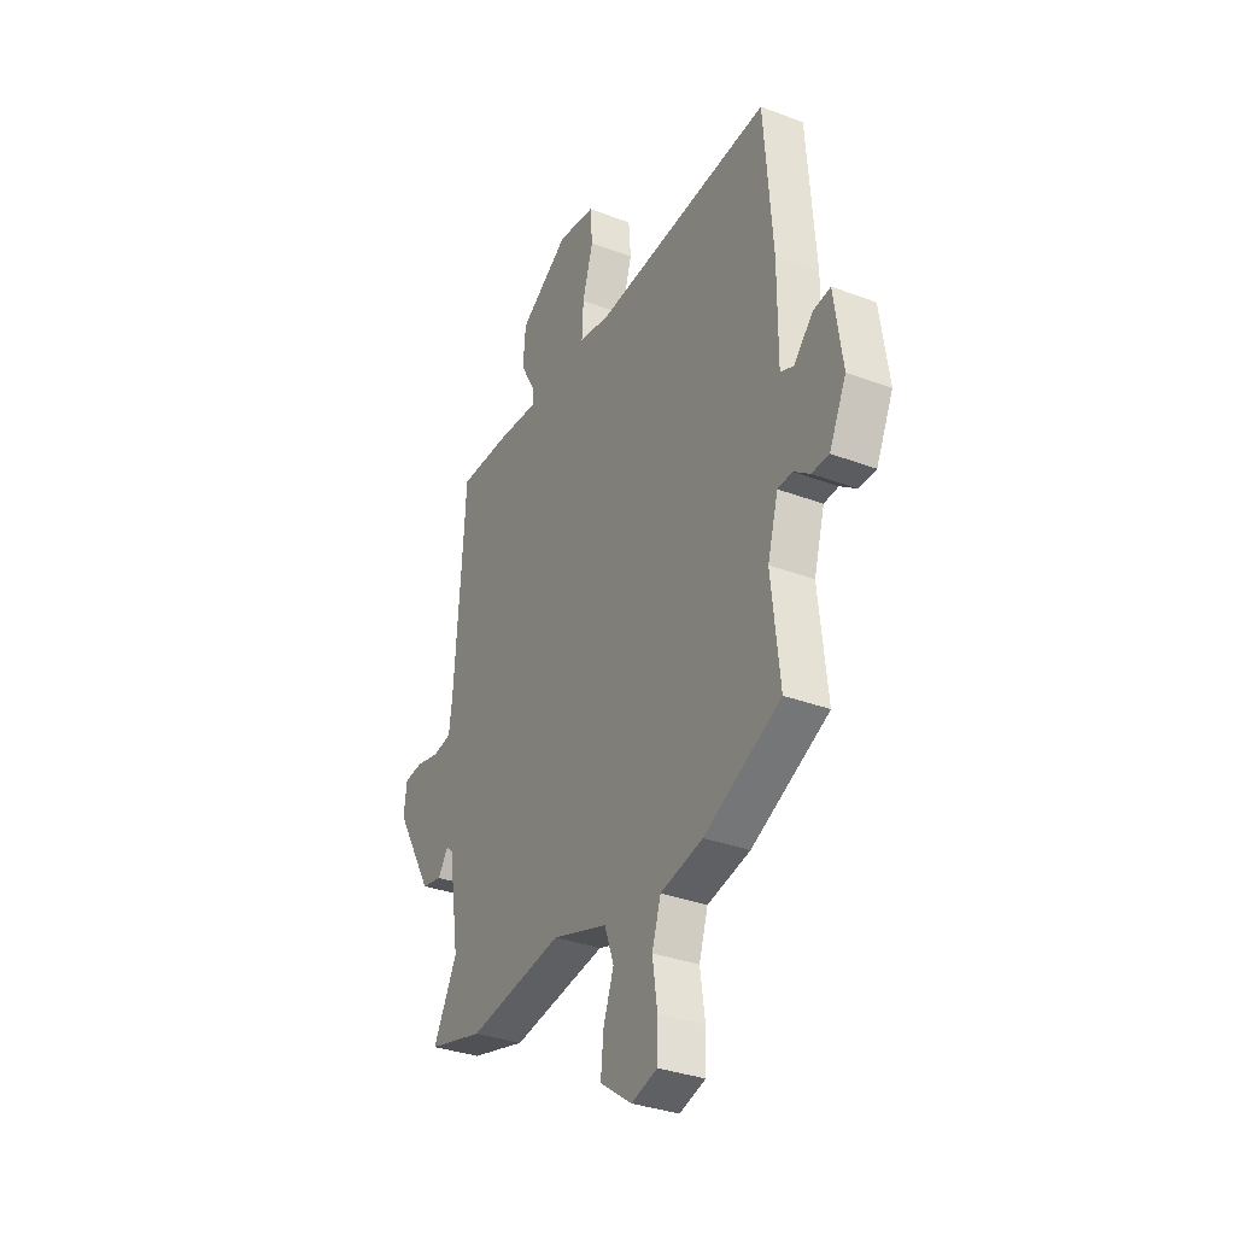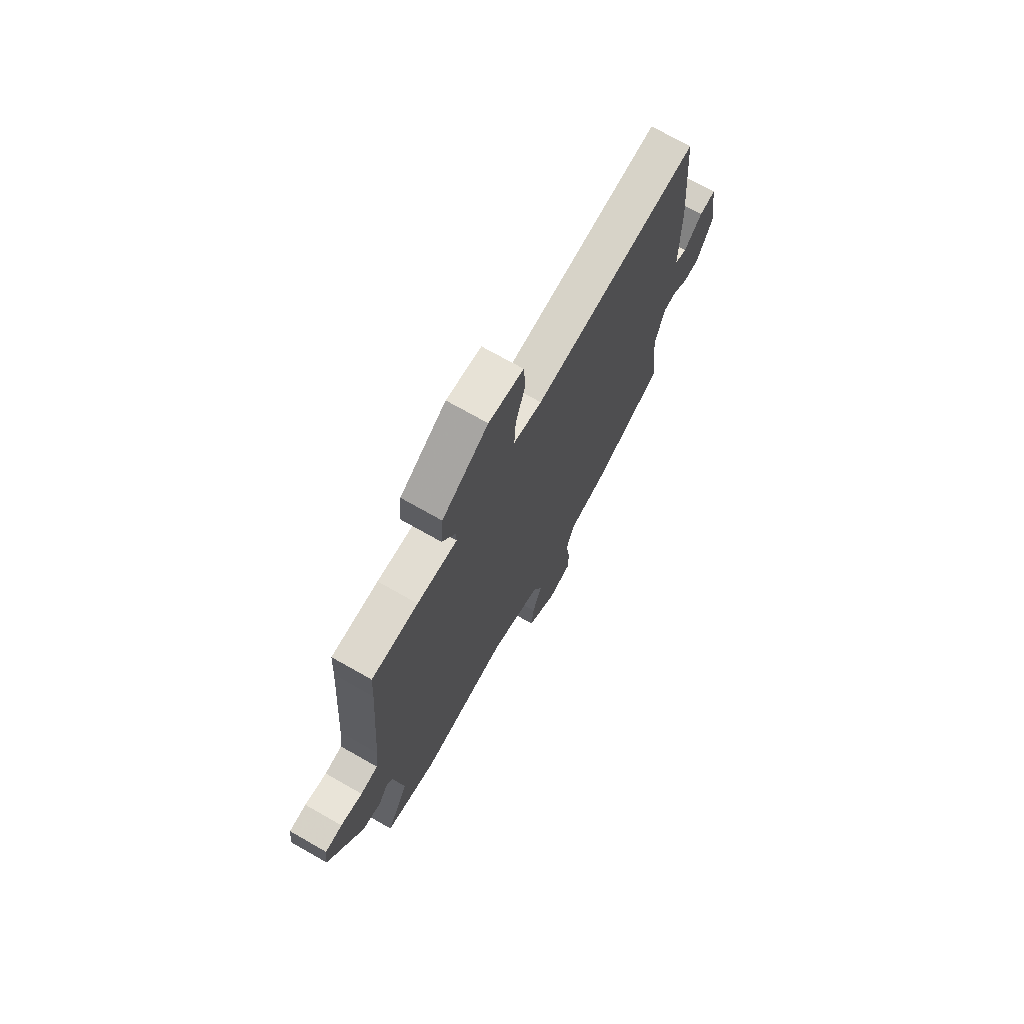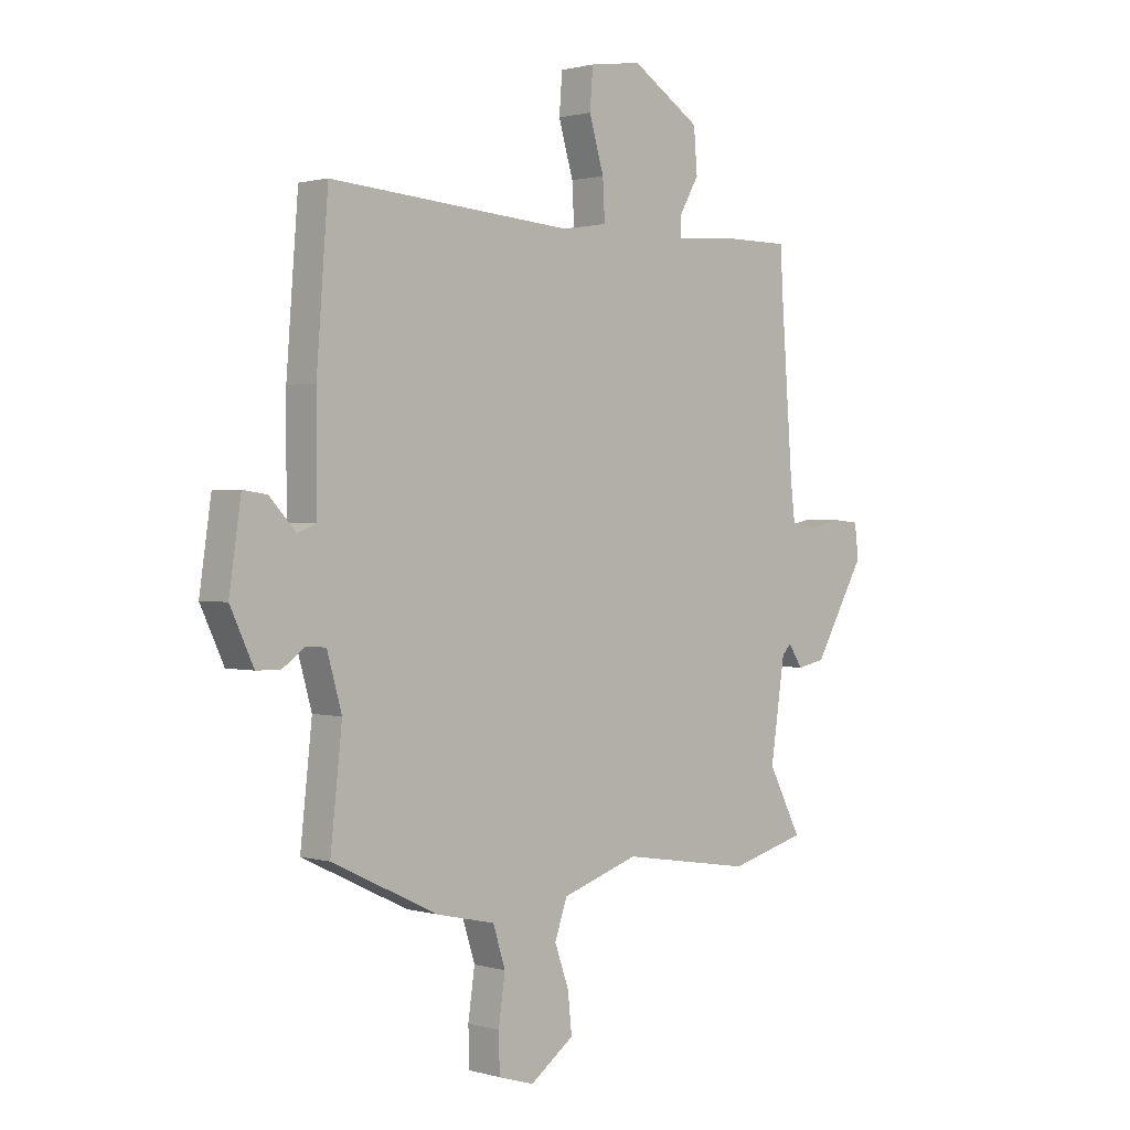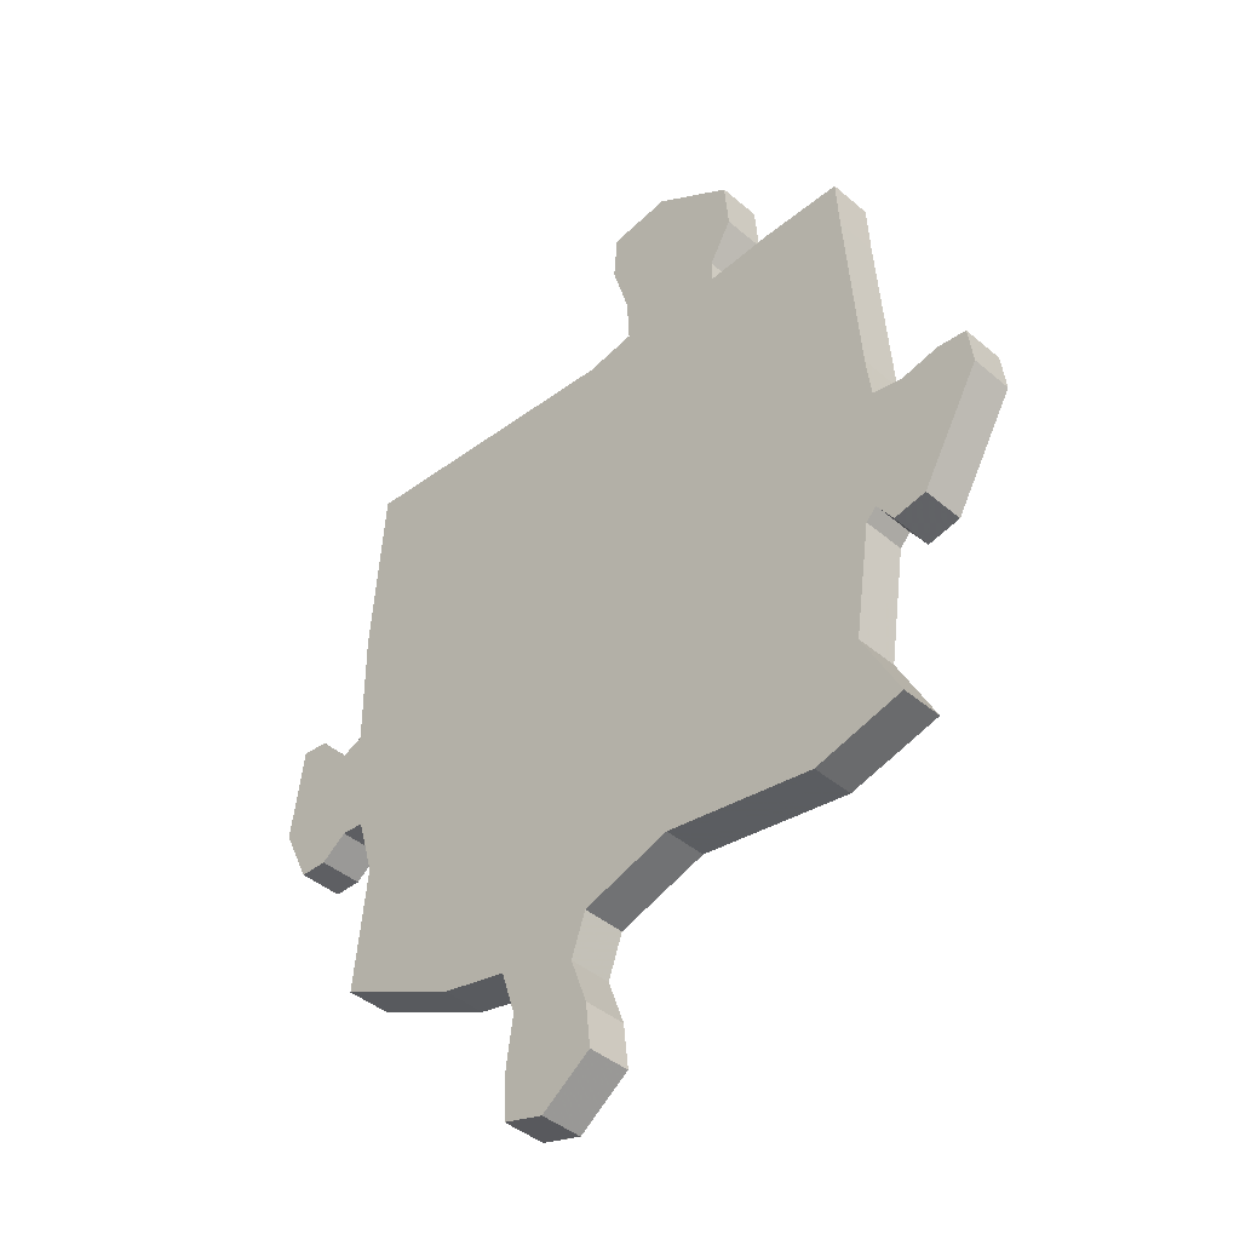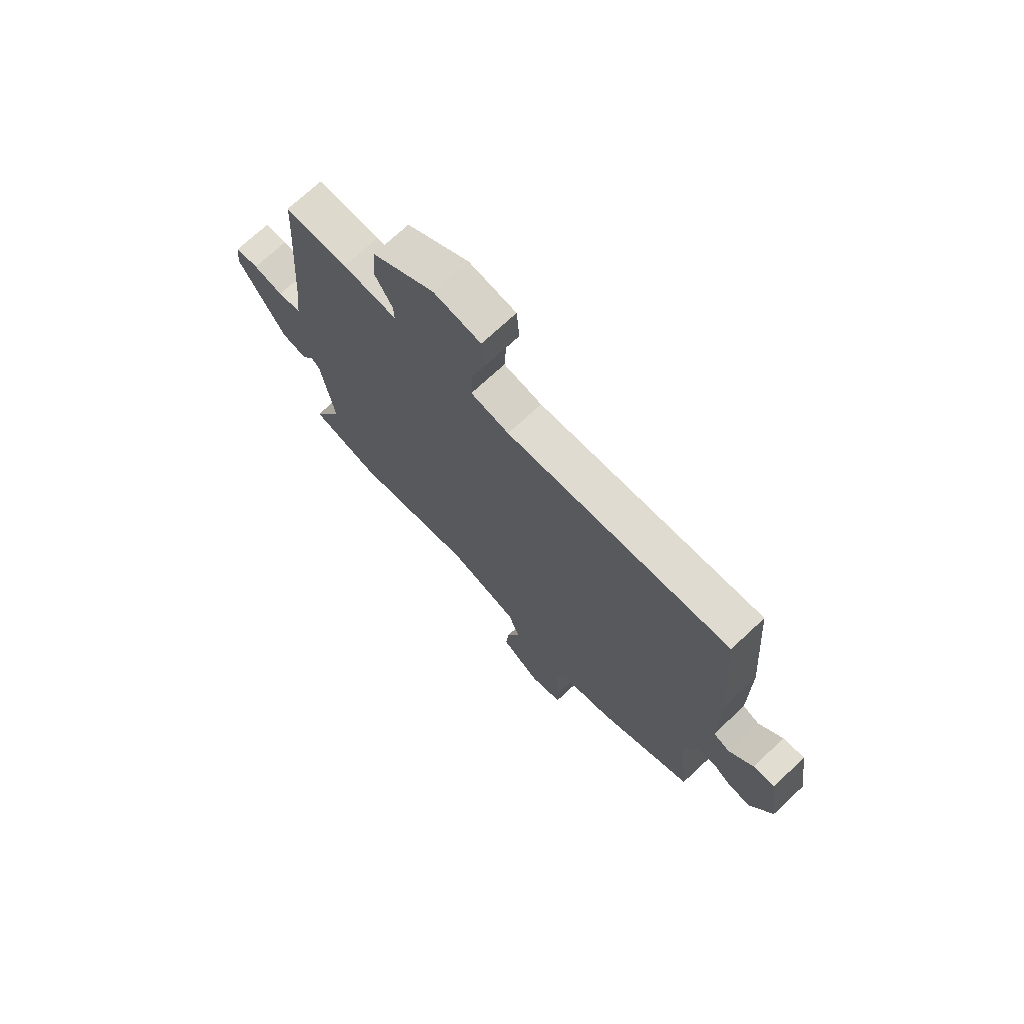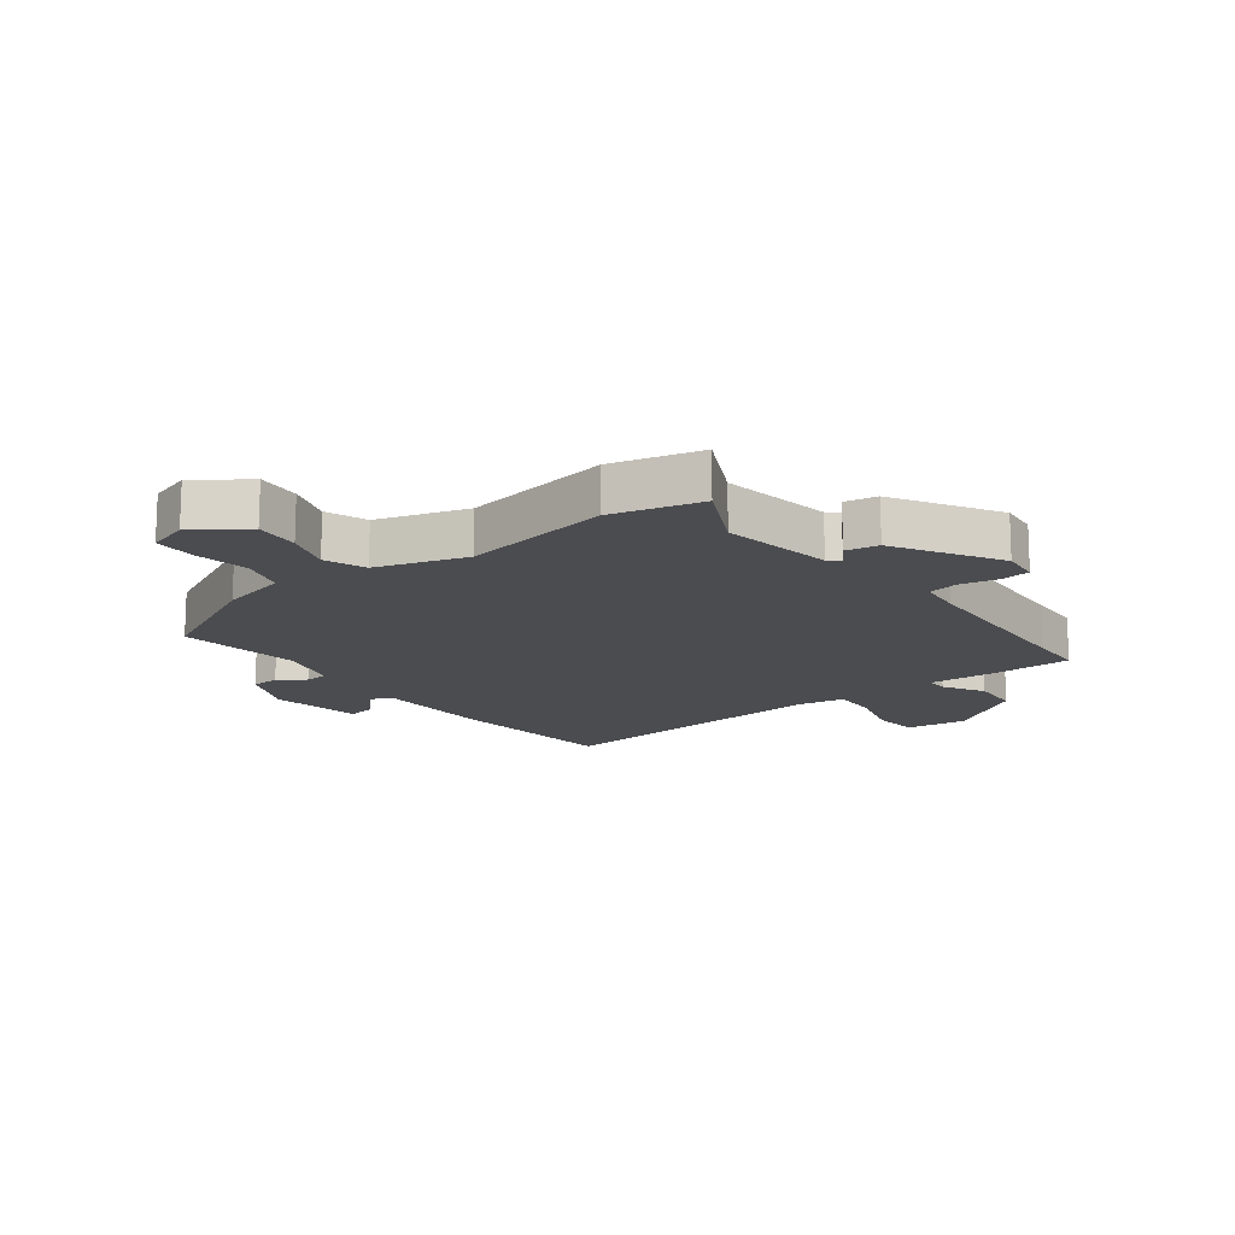
<metadata>
{"format":"obj","ext":"obj","renderer":"f3d","projection":"perspective","resolution":1024,"background":"white","views":[{"elev":-33.2,"azim":62.5,"up":"+Z"},{"elev":72.1,"azim":-60.4,"up":"+Z"},{"elev":1.2,"azim":135.7,"up":"+Z"},{"elev":-42.3,"azim":-135.5,"up":"+Z"},{"elev":72.0,"azim":46.9,"up":"+Z"},{"elev":-15.2,"azim":-141.9,"up":"+Y"}]}
</metadata>
<code>
v -0.392 0.07 -0.529
v -0.543 0.07 -0.489
v -0.478 0.07 -0.364
v -0.506 0.07 -0.174
v -0.524 0.07 -0.156
v -0.552 0.07 -0.198
v -0.607 0.07 -0.187
v -0.708 0.07 -0.012
v -0.7 0.07 0.053
v -0.65 0.07 0.058
v -0.586 0.07 0.044
v -0.535 0.07 0.053
v -0.526 0.07 0.126
v -0.503 0.07 0.442
v -0.498 0.07 0.532
v -0.363 0.07 0.532
v -0.246 0.07 0.524
v -0.247 0.07 0.561
v -0.286 0.07 0.629
v -0.279 0.07 0.713
v -0.144 0.07 0.799
v -0.042 0.07 0.784
v -0.036 0.07 0.707
v -0.065 0.07 0.609
v -0.069 0.07 0.533
v 0.014 0.07 0.518
v 0.498 0.07 0.555
v 0.521 0.07 0.258
v 0.521 0.07 0.057
v 0.557 0.07 0.042
v 0.609 0.07 0.097
v 0.656 0.07 0.104
v 0.679 0.07 -0.054
v 0.633 0.07 -0.152
v 0.586 0.07 -0.153
v 0.542 0.07 -0.121
v 0.503 0.07 -0.124
v 0.474 0.07 -0.226
v 0.497 0.07 -0.436
v 0.289 0.07 -0.536
v 0.174 0.07 -0.562
v 0.15 0.07 -0.638
v 0.163 0.07 -0.729
v 0.161 0.07 -0.803
v 0.091 0.07 -0.824
v 0.005 0.07 -0.762
v 0.013 0.07 -0.686
v 0.041 0.07 -0.607
v 0.016 0.07 -0.537
v -0.135 0.07 -0.488
v -0.392 0 -0.529
v -0.543 0 -0.489
v -0.478 0 -0.364
v -0.506 0 -0.174
v -0.524 0 -0.156
v -0.552 0 -0.198
v -0.607 0 -0.187
v -0.708 0 -0.012
v -0.7 0 0.053
v -0.65 0 0.058
v -0.586 0 0.044
v -0.535 0 0.053
v -0.526 0 0.126
v -0.503 0 0.442
v -0.498 0 0.532
v -0.363 0 0.532
v -0.246 0 0.524
v -0.247 0 0.561
v -0.286 0 0.629
v -0.279 0 0.713
v -0.144 0 0.799
v -0.042 0 0.784
v -0.036 0 0.707
v -0.065 0 0.609
v -0.069 0 0.533
v 0.014 0 0.518
v 0.498 0 0.555
v 0.521 0 0.258
v 0.521 0 0.057
v 0.557 0 0.042
v 0.609 0 0.097
v 0.656 0 0.104
v 0.679 0 -0.054
v 0.633 0 -0.152
v 0.586 0 -0.153
v 0.542 0 -0.121
v 0.503 0 -0.124
v 0.474 0 -0.226
v 0.497 0 -0.436
v 0.289 0 -0.536
v 0.174 0 -0.562
v 0.15 0 -0.638
v 0.163 0 -0.729
v 0.161 0 -0.803
v 0.091 0 -0.824
v 0.005 0 -0.762
v 0.013 0 -0.686
v 0.041 0 -0.607
v 0.016 0 -0.537
v -0.135 0 -0.488
f 45 46 47 48
f 43 44 45 48
f 42 43 48 49
f 41 42 49
f 38 39 40 41
f 37 38 41 49
f 33 34 35 36
f 33 36 37
f 30 31 32 33
f 29 30 33 37
f 26 27 28 29
f 25 26 29 37
f 21 22 23 24
f 21 24 25
f 18 19 20 21
f 17 18 21 25
f 14 15 16 17
f 13 14 17 25
f 12 13 25 37
f 8 9 10 11
f 5 6 7 8
f 5 8 11 12
f 50 1 2 3
f 50 3 4
f 12 37 49 50
f 4 5 12 50
f 98 97 96 95
f 98 95 94 93
f 99 98 93 92
f 99 92 91
f 91 90 89 88
f 99 91 88 87
f 86 85 84 83
f 87 86 83
f 83 82 81 80
f 87 83 80 79
f 79 78 77 76
f 87 79 76 75
f 74 73 72 71
f 75 74 71
f 71 70 69 68
f 75 71 68 67
f 67 66 65 64
f 75 67 64 63
f 87 75 63 62
f 61 60 59 58
f 58 57 56 55
f 62 61 58 55
f 53 52 51 100
f 54 53 100
f 100 99 87 62
f 100 62 55 54
f 1 51 52 2
f 2 52 53 3
f 3 53 54 4
f 4 54 55 5
f 5 55 56 6
f 6 56 57 7
f 7 57 58 8
f 8 58 59 9
f 9 59 60 10
f 10 60 61 11
f 11 61 62 12
f 12 62 63 13
f 13 63 64 14
f 14 64 65 15
f 15 65 66 16
f 16 66 67 17
f 17 67 68 18
f 18 68 69 19
f 19 69 70 20
f 20 70 71 21
f 21 71 72 22
f 22 72 73 23
f 23 73 74 24
f 24 74 75 25
f 25 75 76 26
f 26 76 77 27
f 27 77 78 28
f 28 78 79 29
f 29 79 80 30
f 30 80 81 31
f 31 81 82 32
f 32 82 83 33
f 33 83 84 34
f 34 84 85 35
f 35 85 86 36
f 36 86 87 37
f 37 87 88 38
f 38 88 89 39
f 39 89 90 40
f 40 90 91 41
f 41 91 92 42
f 42 92 93 43
f 43 93 94 44
f 44 94 95 45
f 45 95 96 46
f 46 96 97 47
f 47 97 98 48
f 48 98 99 49
f 49 99 100 50
f 50 100 51 1

</code>
